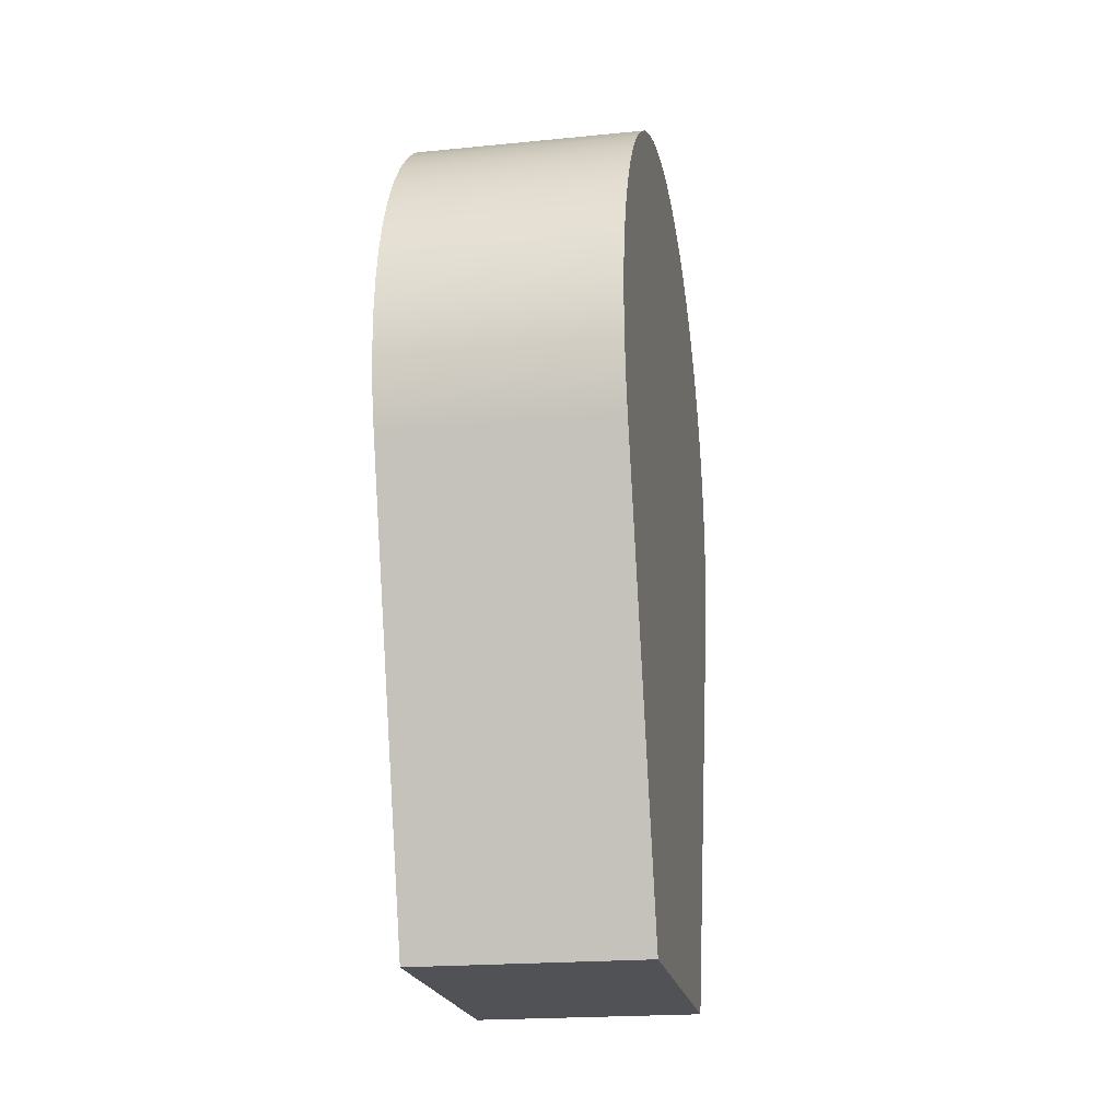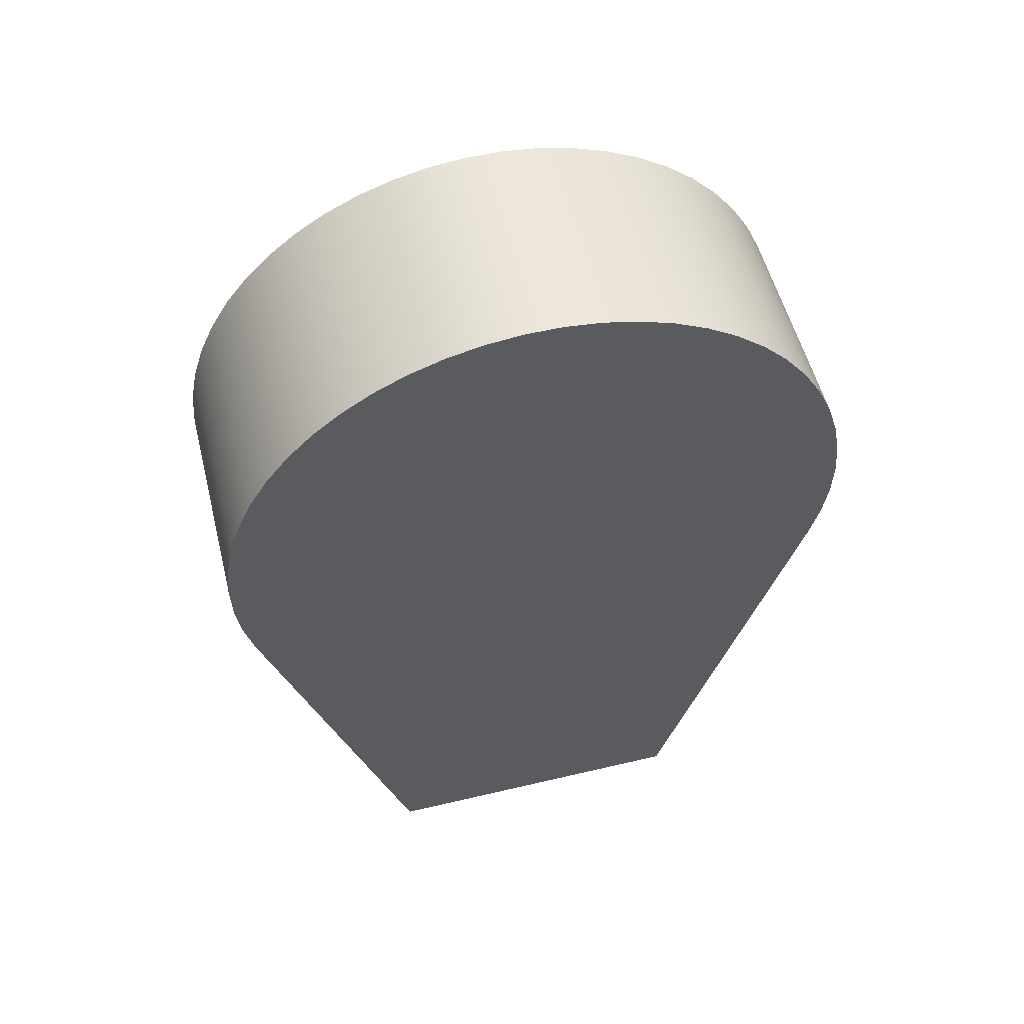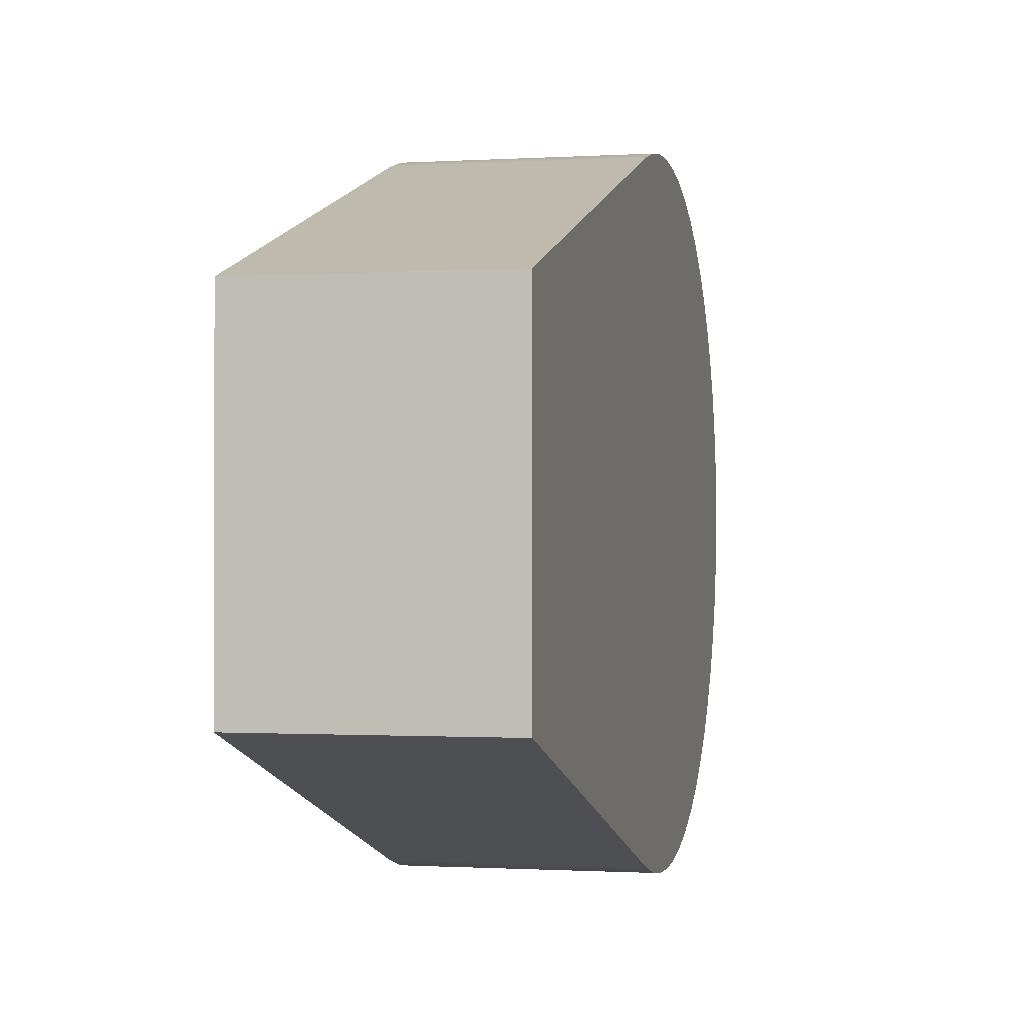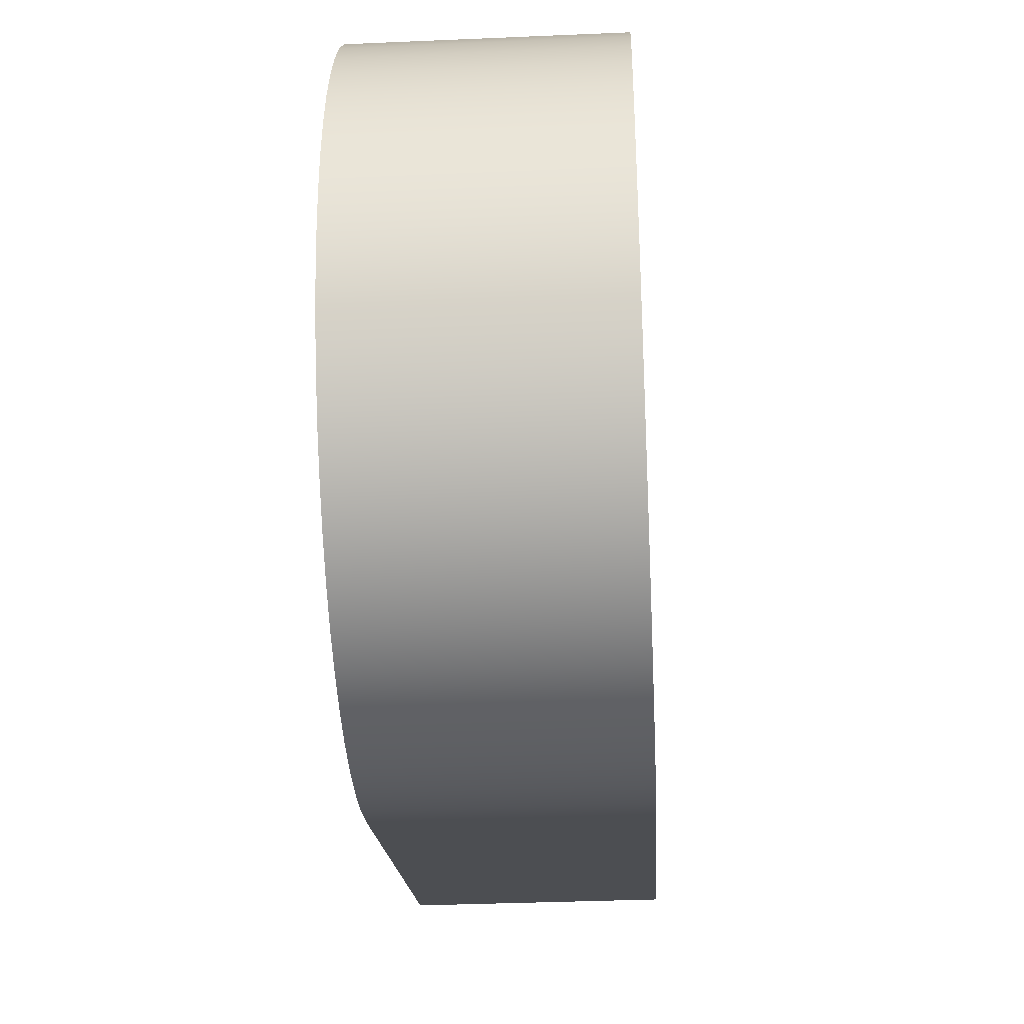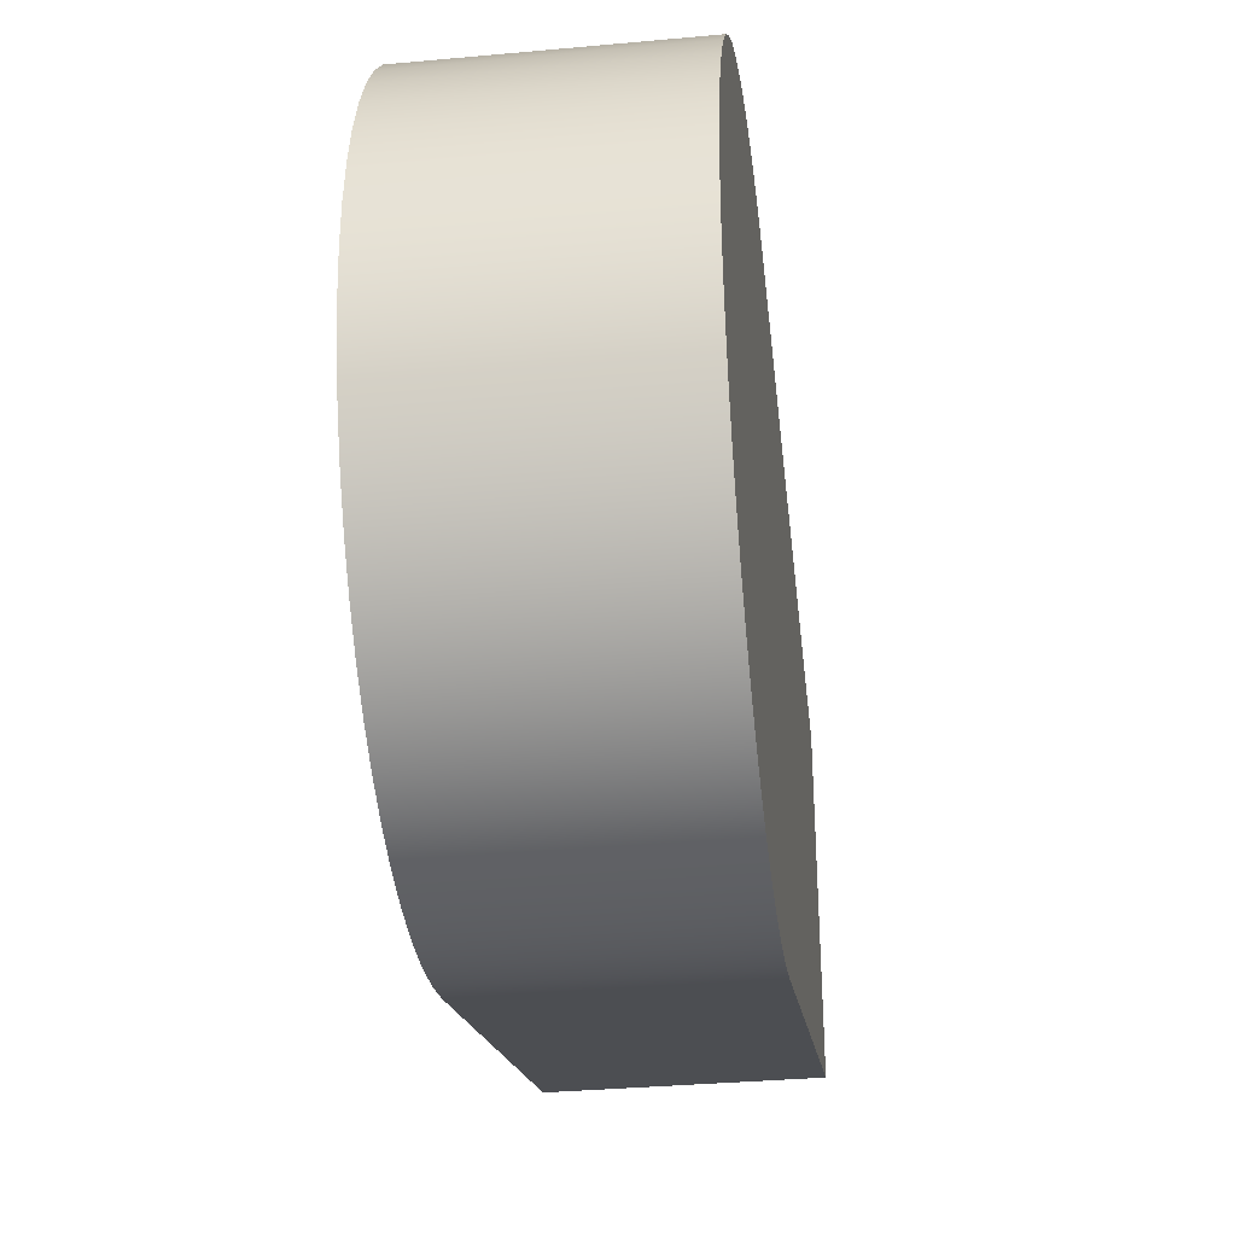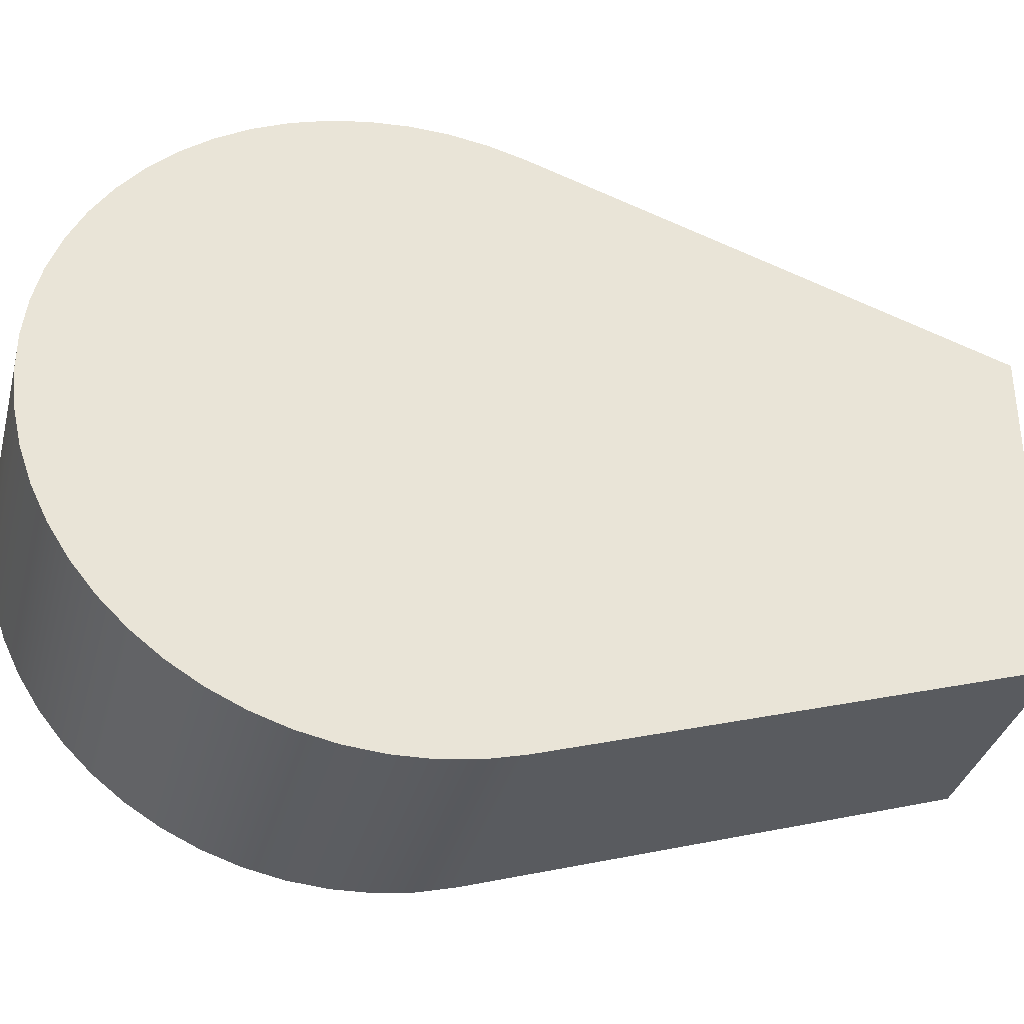
<metadata>
{"format":"obj","ext":"obj","renderer":"f3d","projection":"perspective","resolution":1024,"background":"white","views":[{"elev":-20.6,"azim":-169.9,"up":"+Y"},{"elev":54.6,"azim":-104.1,"up":"+Y"},{"elev":-0.8,"azim":13.0,"up":"+Z"},{"elev":-34.8,"azim":-176.7,"up":"+Z"},{"elev":-34.4,"azim":-173.0,"up":"+Z"},{"elev":-35.2,"azim":-104.6,"up":"+Z"}]}
</metadata>
<code>
v -0.125 -0.6 -0.175
v -0.125 -0.6 0.175
v -0.125 -0.107 0.3333
v -0.125 -0.06836 0.3433
v -0.125 -0.02886 0.3488
v -0.125 0.01102 0.3498
v -0.125 0.05075 0.3463
v -0.125 0.08982 0.3383
v -0.125 0.1277 0.3259
v -0.125 0.164 0.3092
v -0.125 0.1981 0.2886
v -0.125 0.2296 0.2641
v -0.125 0.2582 0.2363
v -0.125 0.2834 0.2054
v -0.125 0.3049 0.1718
v -0.125 0.3225 0.136
v -0.125 0.3359 0.09842
v -0.125 0.3449 0.05957
v -0.125 0.3494 0.01994
v -0.125 0.3494 -0.01994
v -0.125 0.3449 -0.05957
v -0.125 0.3359 -0.09842
v -0.125 0.3225 -0.136
v -0.125 0.3049 -0.1718
v -0.125 0.2834 -0.2054
v -0.125 0.2582 -0.2363
v -0.125 0.2296 -0.2641
v -0.125 0.1981 -0.2886
v -0.125 0.164 -0.3092
v -0.125 0.1277 -0.3259
v -0.125 0.08982 -0.3383
v -0.125 0.05075 -0.3463
v -0.125 0.01102 -0.3498
v -0.125 -0.02886 -0.3488
v -0.125 -0.06836 -0.3433
v -0.125 -0.107 -0.3333
v -0.125 -0.6 0.175
v 0.125 -0.6 0.175
v 0.125 -0.107 0.3333
v -0.125 -0.107 0.3333
v -0.125 -0.107 0.3333
v 0.125 -0.107 0.3333
v 0.125 -0.06836 0.3433
v 0.125 -0.02886 0.3488
v 0.125 0.01102 0.3498
v 0.125 0.05075 0.3463
v 0.125 0.08982 0.3383
v 0.125 0.1277 0.3259
v 0.125 0.164 0.3092
v 0.125 0.1981 0.2886
v 0.125 0.2296 0.2641
v 0.125 0.2582 0.2363
v 0.125 0.2834 0.2054
v 0.125 0.3049 0.1718
v 0.125 0.3225 0.136
v 0.125 0.3359 0.09842
v 0.125 0.3449 0.05957
v 0.125 0.3494 0.01994
v 0.125 0.3494 -0.01994
v 0.125 0.3449 -0.05957
v 0.125 0.3359 -0.09842
v 0.125 0.3225 -0.136
v 0.125 0.3049 -0.1718
v 0.125 0.2834 -0.2054
v 0.125 0.2582 -0.2363
v 0.125 0.2296 -0.2641
v 0.125 0.1981 -0.2886
v 0.125 0.164 -0.3092
v 0.125 0.1277 -0.3259
v 0.125 0.08982 -0.3383
v 0.125 0.05075 -0.3463
v 0.125 0.01102 -0.3498
v 0.125 -0.02886 -0.3488
v 0.125 -0.06836 -0.3433
v 0.125 -0.107 -0.3333
v -0.125 -0.107 -0.3333
v -0.125 -0.06836 -0.3433
v -0.125 -0.02886 -0.3488
v -0.125 0.01102 -0.3498
v -0.125 0.05075 -0.3463
v -0.125 0.08982 -0.3383
v -0.125 0.1277 -0.3259
v -0.125 0.164 -0.3092
v -0.125 0.1981 -0.2886
v -0.125 0.2296 -0.2641
v -0.125 0.2582 -0.2363
v -0.125 0.2834 -0.2054
v -0.125 0.3049 -0.1718
v -0.125 0.3225 -0.136
v -0.125 0.3359 -0.09842
v -0.125 0.3449 -0.05957
v -0.125 0.3494 -0.01994
v -0.125 0.3494 0.01994
v -0.125 0.3449 0.05957
v -0.125 0.3359 0.09842
v -0.125 0.3225 0.136
v -0.125 0.3049 0.1718
v -0.125 0.2834 0.2054
v -0.125 0.2582 0.2363
v -0.125 0.2296 0.2641
v -0.125 0.1981 0.2886
v -0.125 0.164 0.3092
v -0.125 0.1277 0.3259
v -0.125 0.08982 0.3383
v -0.125 0.05075 0.3463
v -0.125 0.01102 0.3498
v -0.125 -0.02886 0.3488
v -0.125 -0.06836 0.3433
v -0.125 -0.107 -0.3333
v 0.125 -0.107 -0.3333
v 0.125 -0.6 -0.175
v -0.125 -0.6 -0.175
v -0.125 -0.6 -0.175
v 0.125 -0.6 -0.175
v 0.125 -0.6 0.175
v -0.125 -0.6 0.175
v 0.125 -0.6 0.175
v 0.125 -0.6 -0.175
v 0.125 -0.107 -0.3333
v 0.125 -0.06836 -0.3433
v 0.125 -0.02886 -0.3488
v 0.125 0.01102 -0.3498
v 0.125 0.05075 -0.3463
v 0.125 0.08982 -0.3383
v 0.125 0.1277 -0.3259
v 0.125 0.164 -0.3092
v 0.125 0.1981 -0.2886
v 0.125 0.2296 -0.2641
v 0.125 0.2582 -0.2363
v 0.125 0.2834 -0.2054
v 0.125 0.3049 -0.1718
v 0.125 0.3225 -0.136
v 0.125 0.3359 -0.09842
v 0.125 0.3449 -0.05957
v 0.125 0.3494 -0.01994
v 0.125 0.3494 0.01994
v 0.125 0.3449 0.05957
v 0.125 0.3359 0.09842
v 0.125 0.3225 0.136
v 0.125 0.3049 0.1718
v 0.125 0.2834 0.2054
v 0.125 0.2582 0.2363
v 0.125 0.2296 0.2641
v 0.125 0.1981 0.2886
v 0.125 0.164 0.3092
v 0.125 0.1277 0.3259
v 0.125 0.08982 0.3383
v 0.125 0.05075 0.3463
v 0.125 0.01102 0.3498
v 0.125 -0.02886 0.3488
v 0.125 -0.06836 0.3433
v 0.125 -0.107 0.3333
g 1b2ec868-e373-11ea-a2d1-54bf646e7e1f
f 1 2 36
f 36 2 3
f 36 3 35
f 35 3 4
f 35 4 34
f 34 4 5
f 34 5 33
f 33 5 6
f 33 6 32
f 32 6 7
f 32 7 31
f 31 7 30
f 30 7 29
f 29 7 28
f 28 7 27
f 27 7 26
f 26 7 25
f 25 7 24
f 24 7 23
f 23 7 22
f 22 7 21
f 21 7 20
f 20 7 19
f 19 7 18
f 18 7 17
f 17 7 16
f 16 7 15
f 15 7 14
f 14 7 13
f 13 7 12
f 12 7 11
f 11 7 10
f 10 7 9
f 9 7 8
g 1b3334e4-e373-11ea-bc14-54bf646e7e1f
f 38 39 37
f 37 39 40
g 1b37a052-e373-11ea-b129-54bf646e7e1f
f 41 42 108
f 108 42 43
f 108 43 107
f 107 43 44
f 107 44 106
f 106 44 45
f 106 45 105
f 105 45 46
f 105 46 104
f 104 46 47
f 104 47 103
f 103 47 48
f 103 48 102
f 102 48 49
f 102 49 101
f 101 49 50
f 101 50 100
f 100 50 51
f 100 51 99
f 99 51 52
f 99 52 98
f 98 52 53
f 98 53 97
f 97 53 54
f 97 54 96
f 96 54 55
f 96 55 95
f 95 55 56
f 95 56 94
f 94 56 57
f 94 57 93
f 93 57 58
f 93 58 92
f 92 58 59
f 92 59 91
f 91 59 60
f 91 60 90
f 90 60 61
f 90 61 89
f 89 61 62
f 89 62 88
f 88 62 63
f 88 63 87
f 87 63 64
f 87 64 86
f 86 64 65
f 86 65 85
f 85 65 66
f 85 66 84
f 84 66 67
f 84 67 83
f 83 67 68
f 83 68 82
f 82 68 69
f 82 69 81
f 81 69 70
f 81 70 80
f 80 70 71
f 80 71 79
f 79 71 72
f 79 72 78
f 78 72 73
f 78 73 77
f 77 73 74
f 77 74 76
f 76 74 75
g 1b3be618-e373-11ea-bece-54bf646e7e1f
f 110 111 109
f 109 111 112
g 1b413d58-e373-11ea-9a15-54bf646e7e1f
f 114 115 113
f 113 115 116
g 1b46bb5c-e373-11ea-b28a-54bf646e7e1f
f 117 118 152
f 152 118 119
f 152 119 151
f 151 119 120
f 151 120 150
f 150 120 121
f 150 121 149
f 149 121 122
f 149 122 148
f 148 122 123
f 148 123 147
f 147 123 146
f 146 123 145
f 145 123 144
f 144 123 143
f 143 123 142
f 142 123 141
f 141 123 140
f 140 123 139
f 139 123 138
f 138 123 137
f 137 123 136
f 136 123 135
f 135 123 134
f 134 123 133
f 133 123 132
f 132 123 131
f 131 123 130
f 130 123 129
f 129 123 128
f 128 123 127
f 127 123 126
f 126 123 125
f 125 123 124

</code>
